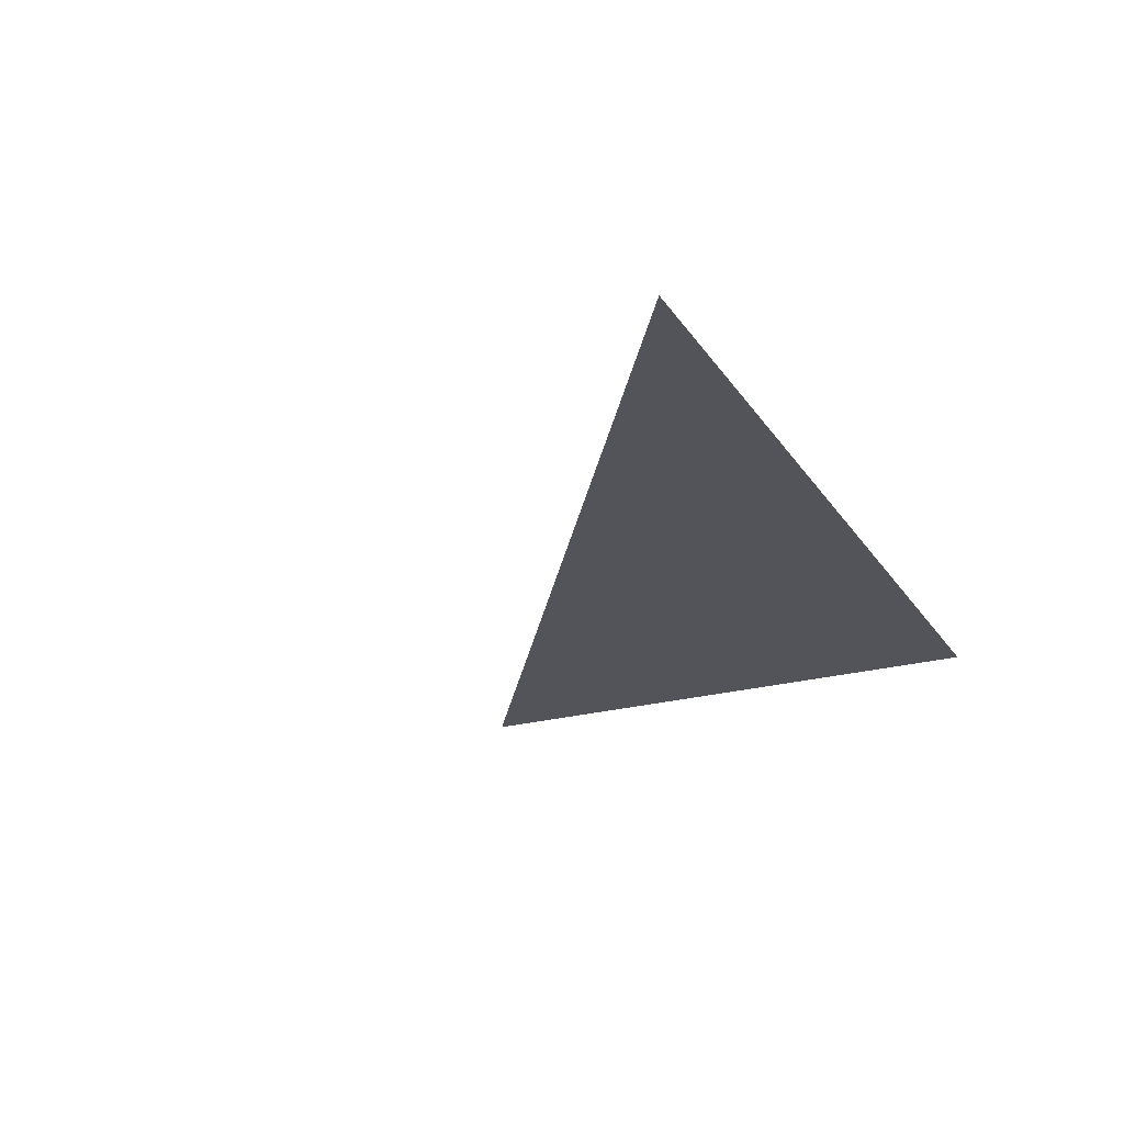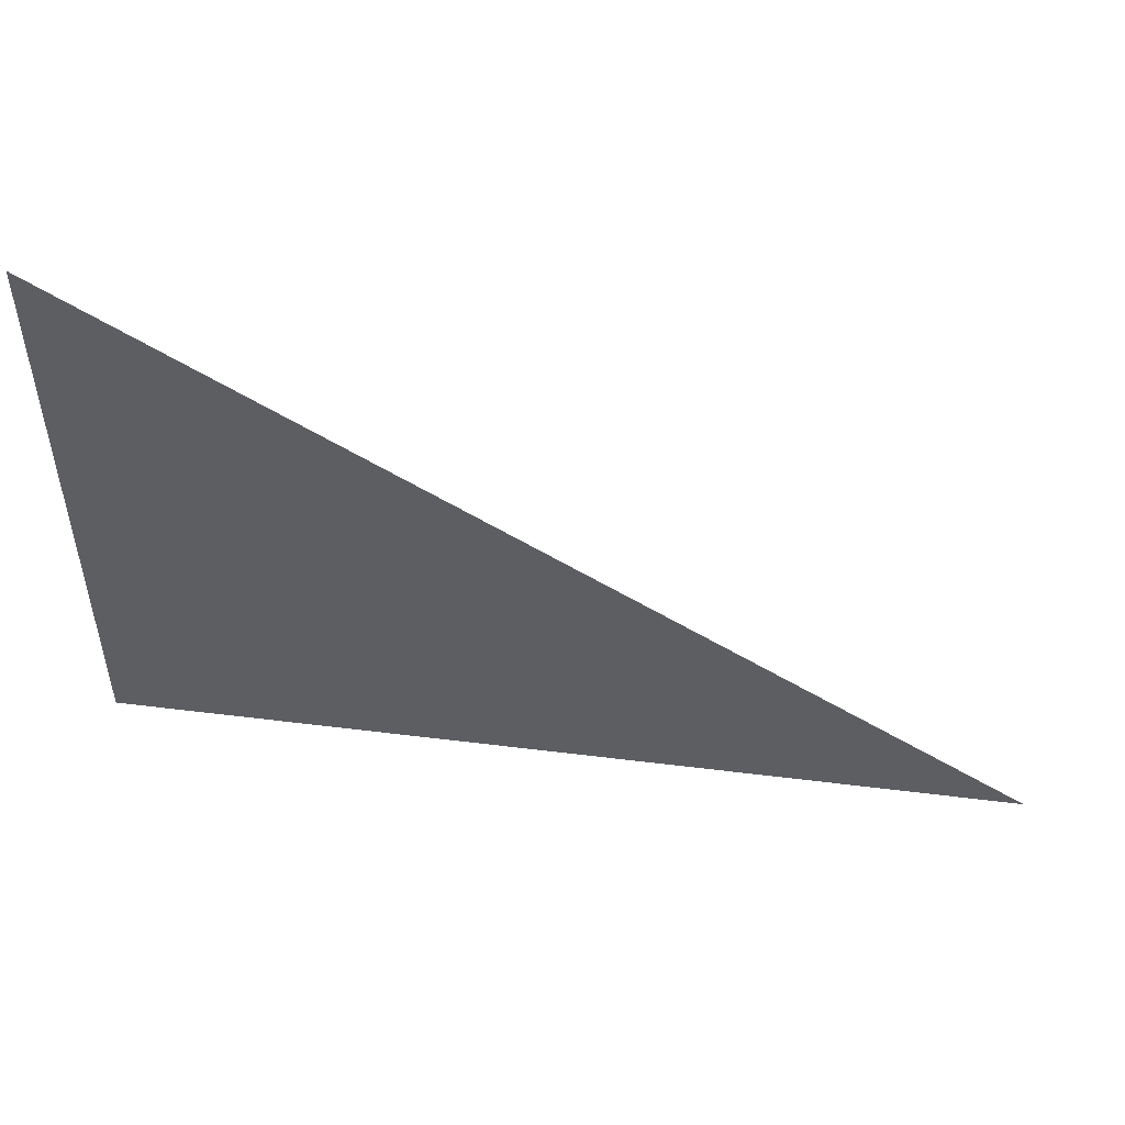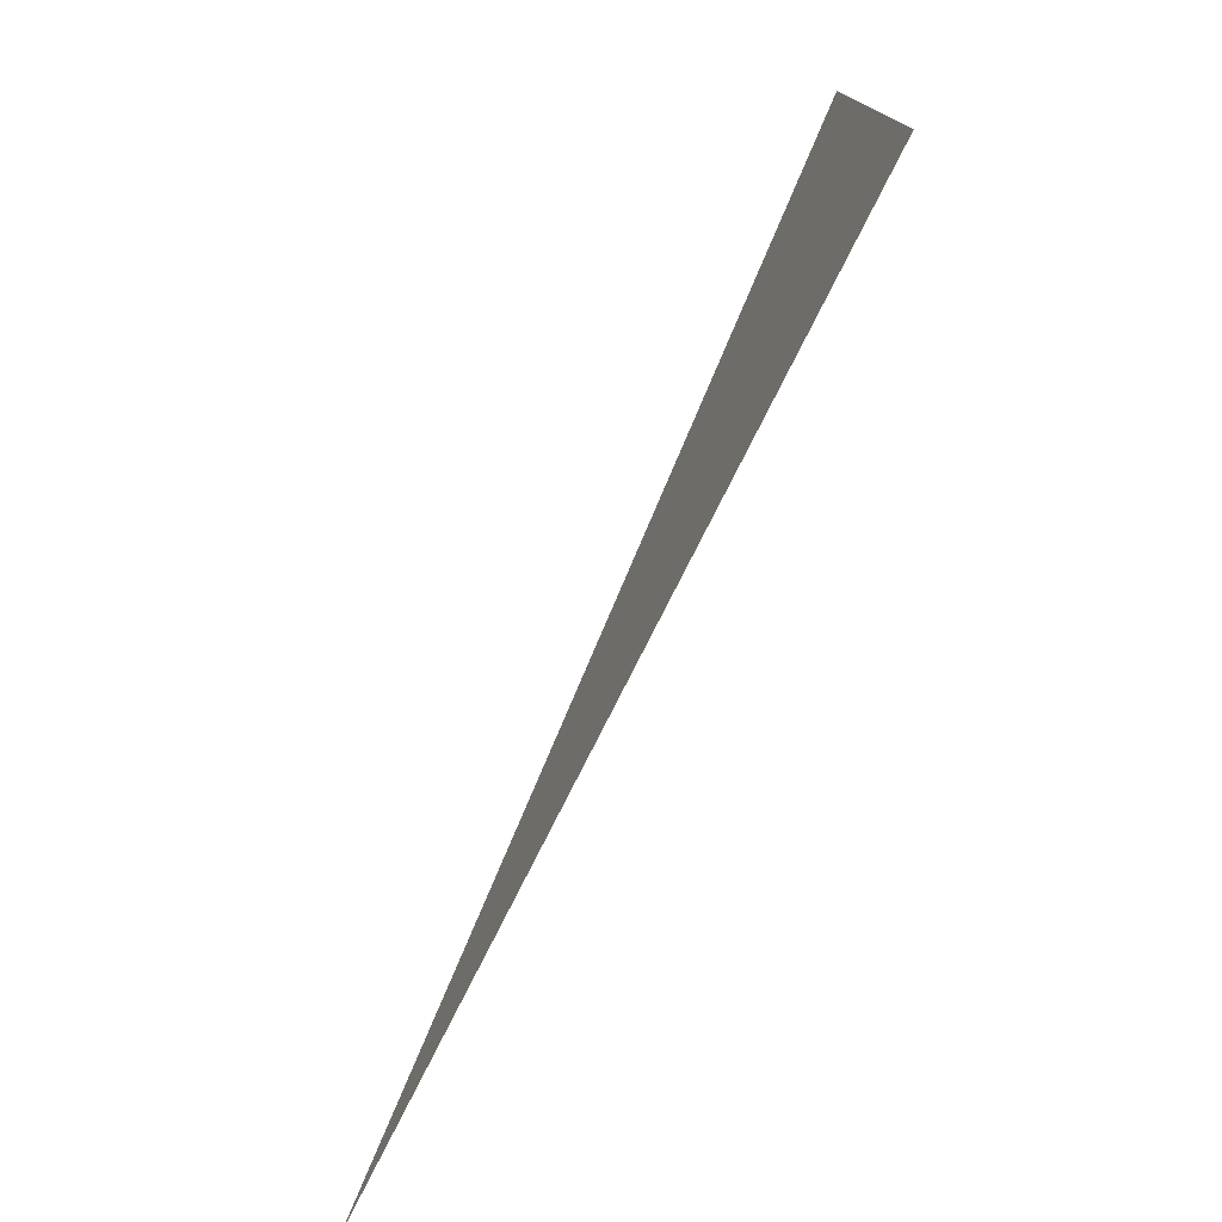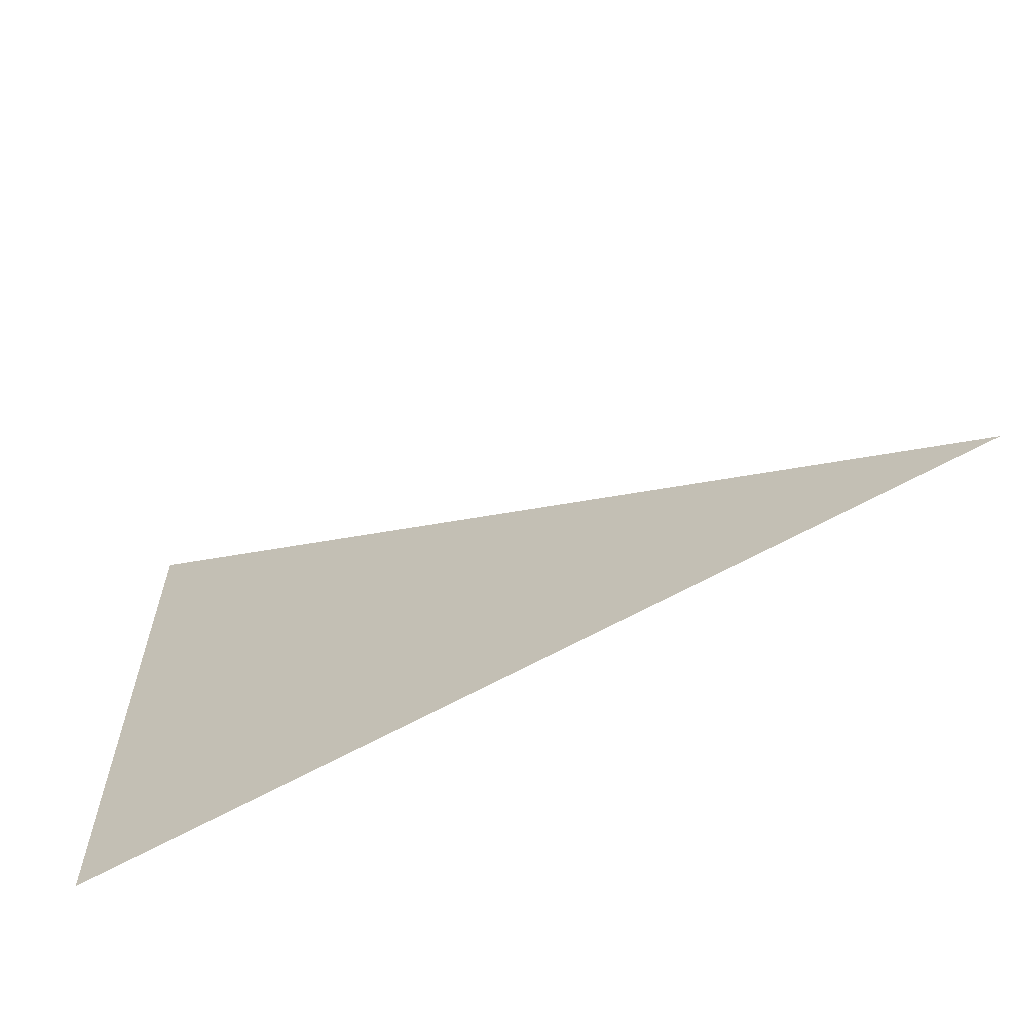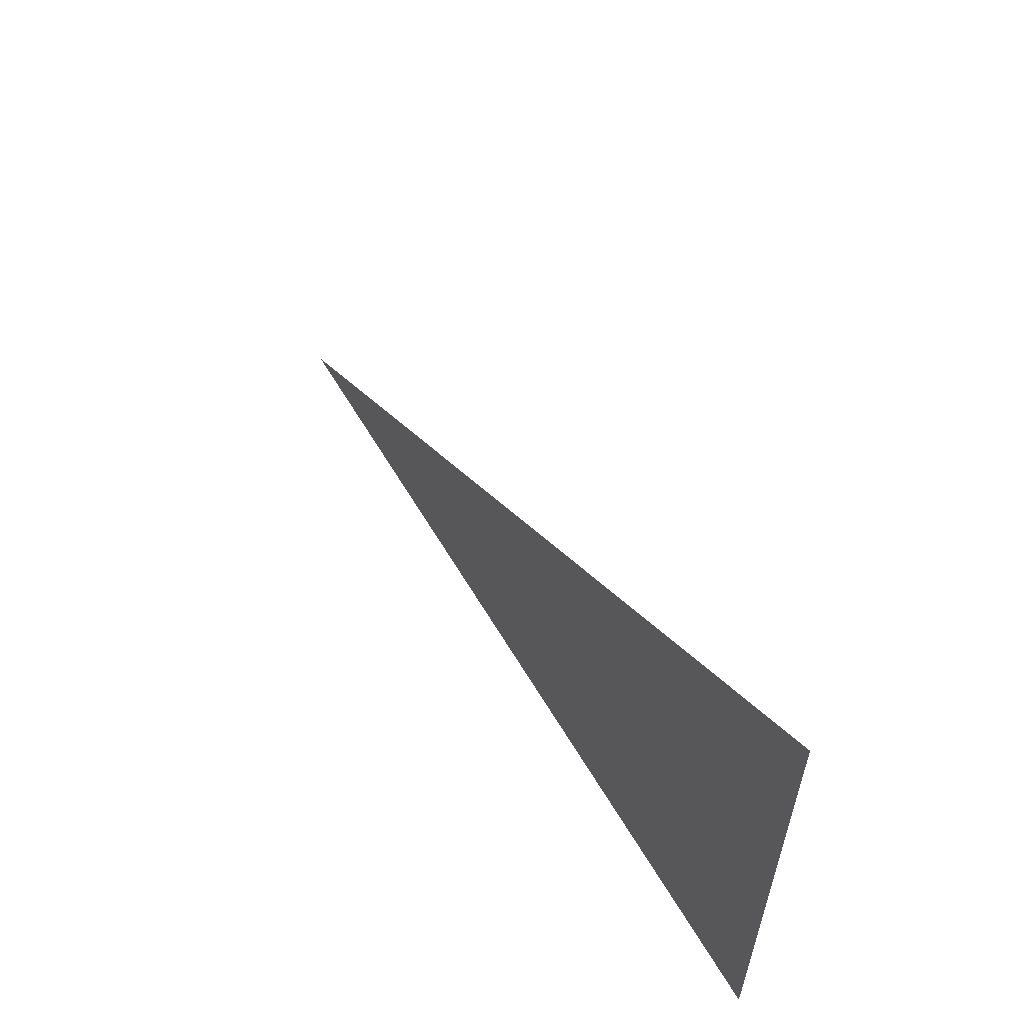
<metadata>
{"format":"obj","ext":"obj","renderer":"f3d","projection":"perspective","resolution":1024,"background":"white","views":[{"elev":-23.4,"azim":-64.7,"up":"+Z"},{"elev":51.2,"azim":-172.3,"up":"+Y"},{"elev":-76.1,"azim":63.5,"up":"+Y"},{"elev":-62.6,"azim":-150.3,"up":"+Y"},{"elev":59.2,"azim":59.8,"up":"+Y"}]}
</metadata>
<code>
v -4.528 0.05 1
v 7.321e-06 3.05 1
v 7.321e-06 0.05 1
g stairs_C_10510_844
f 1 3 2

</code>
